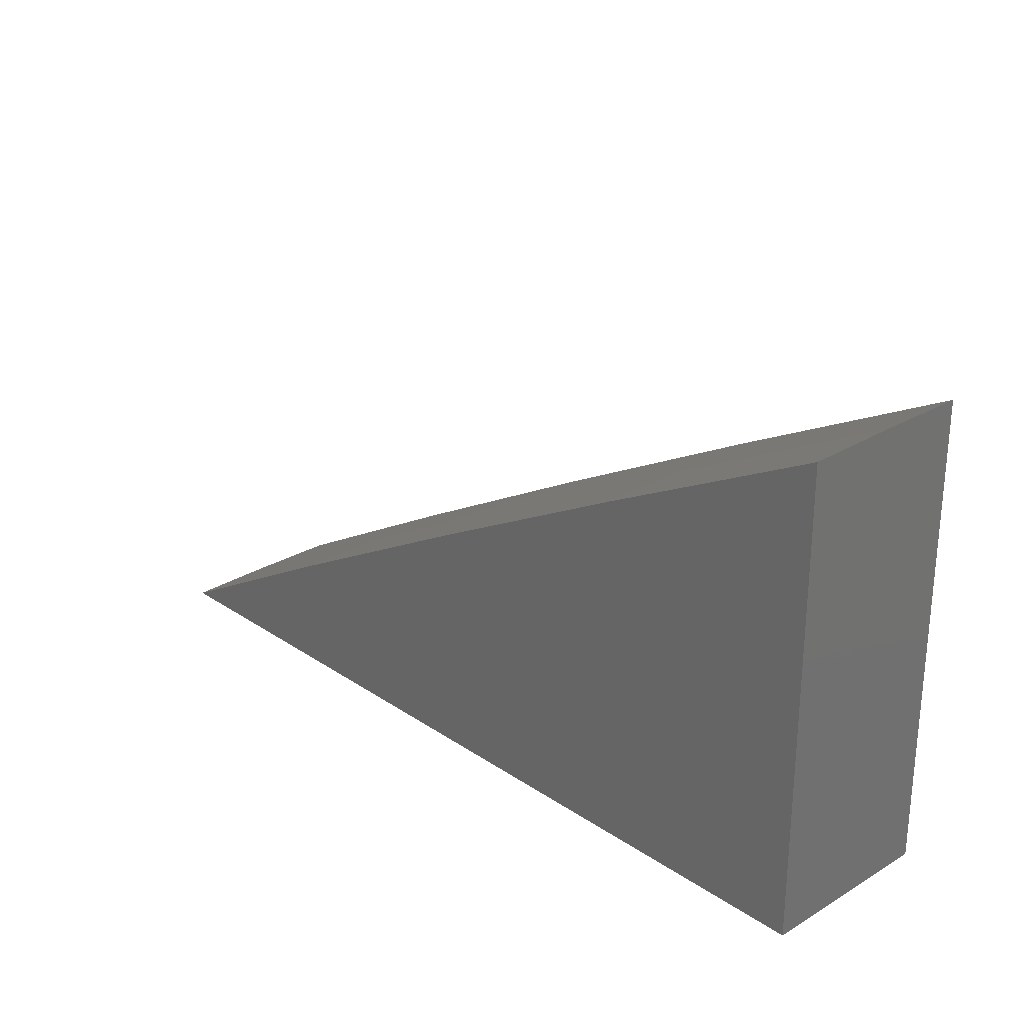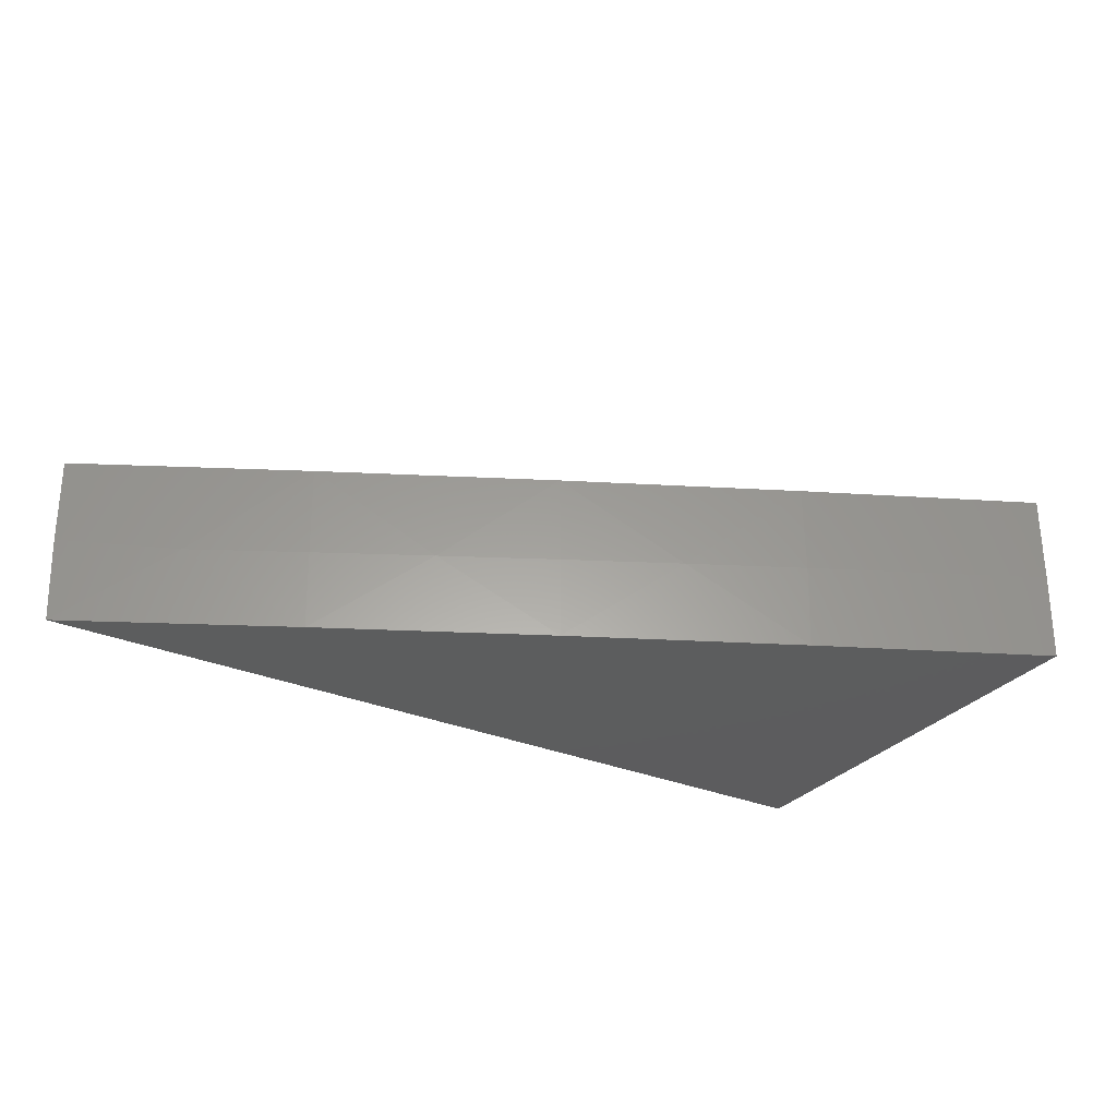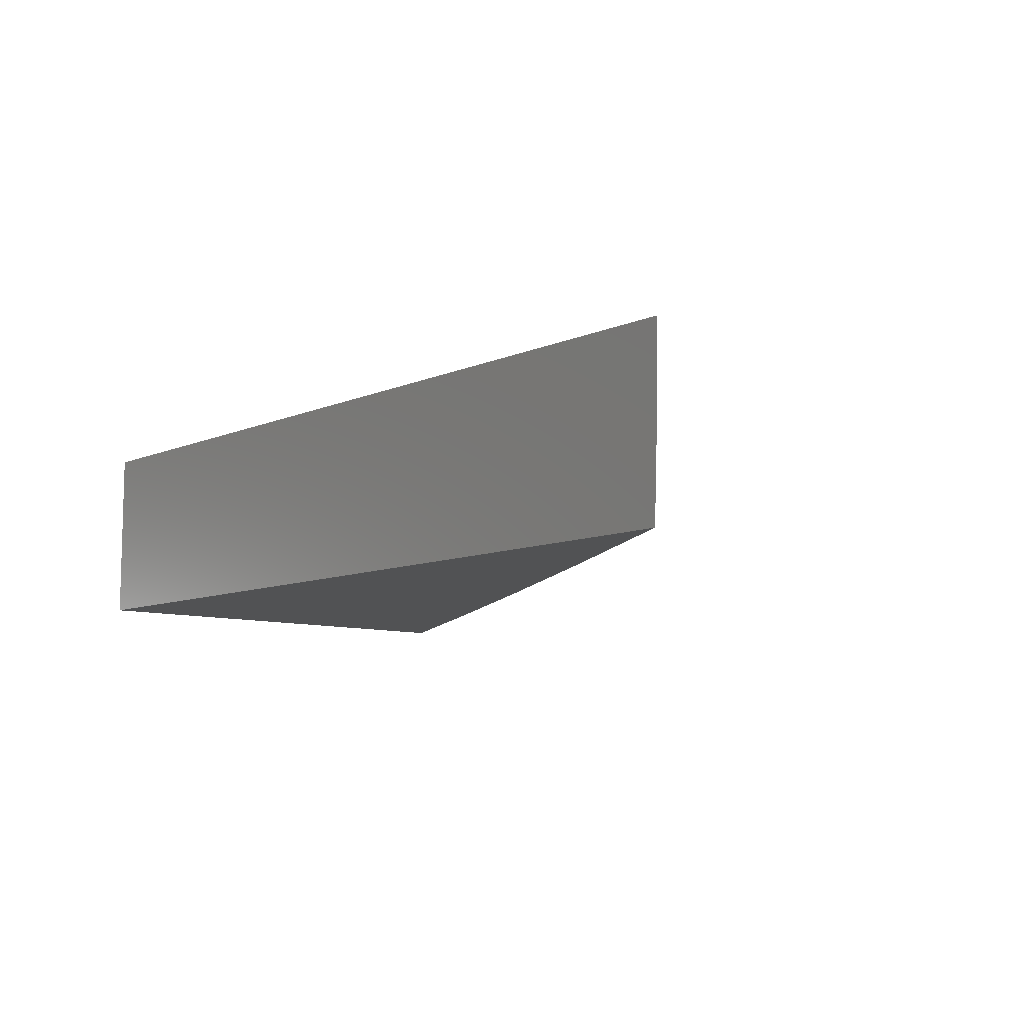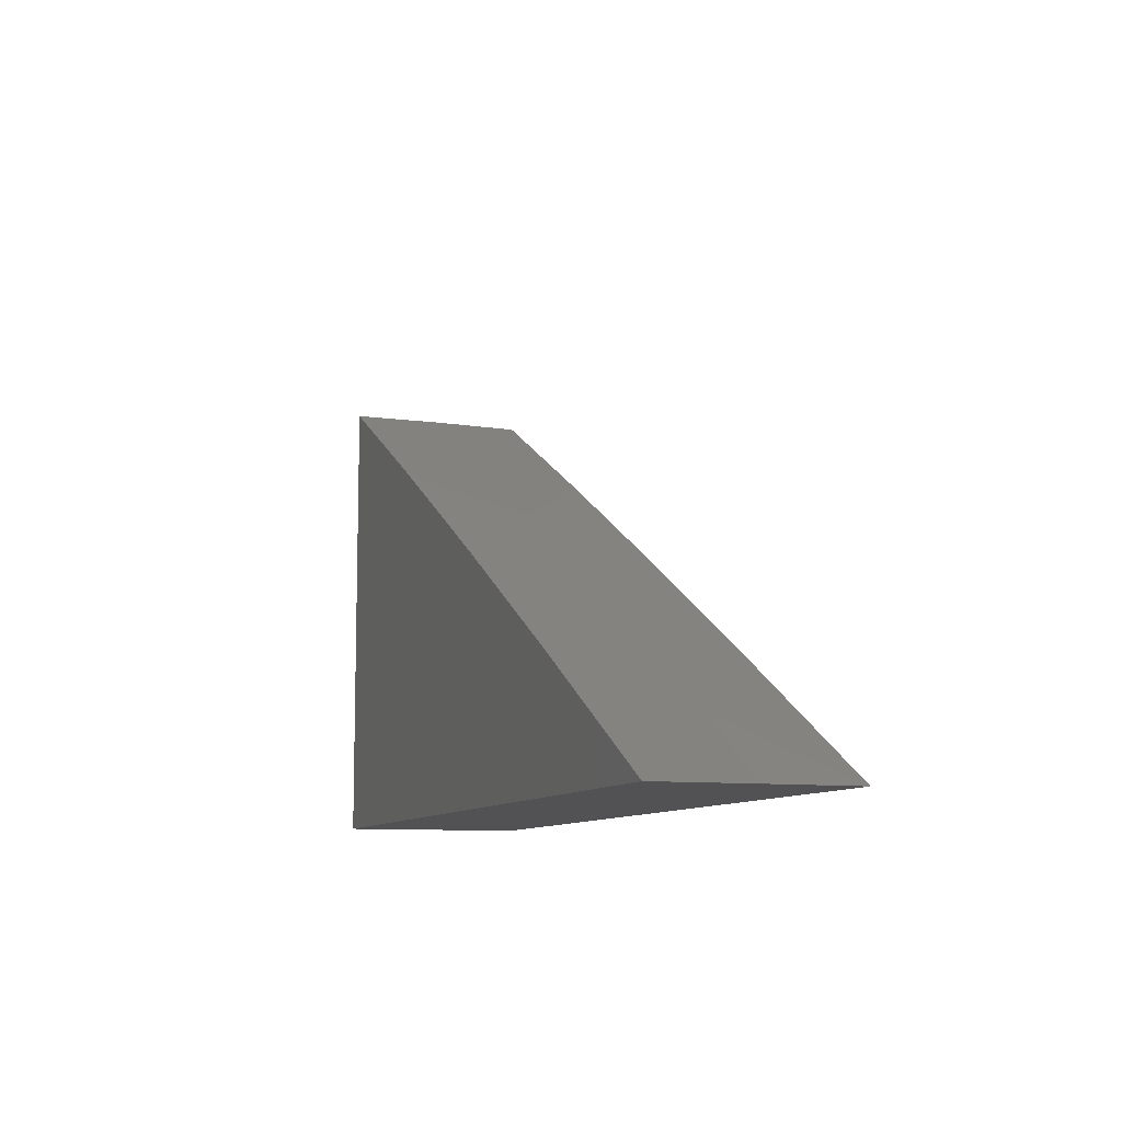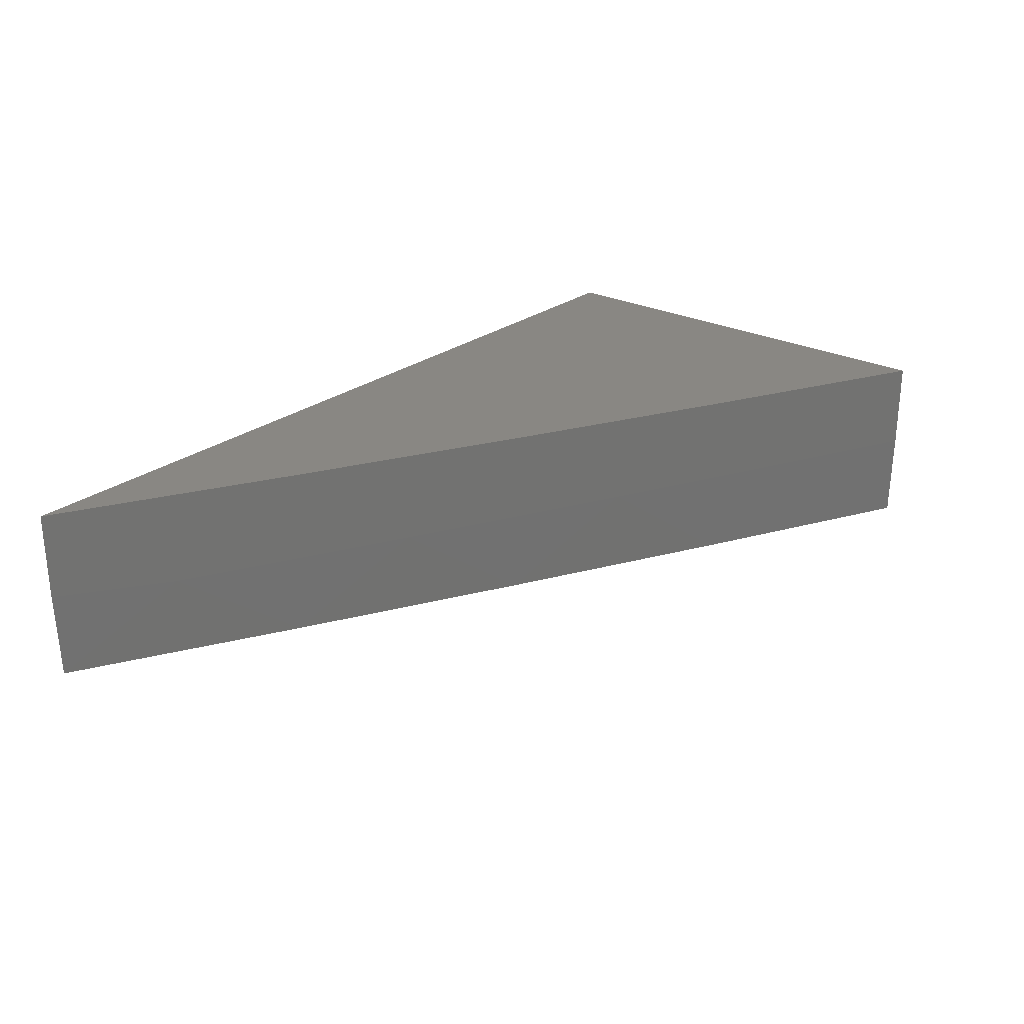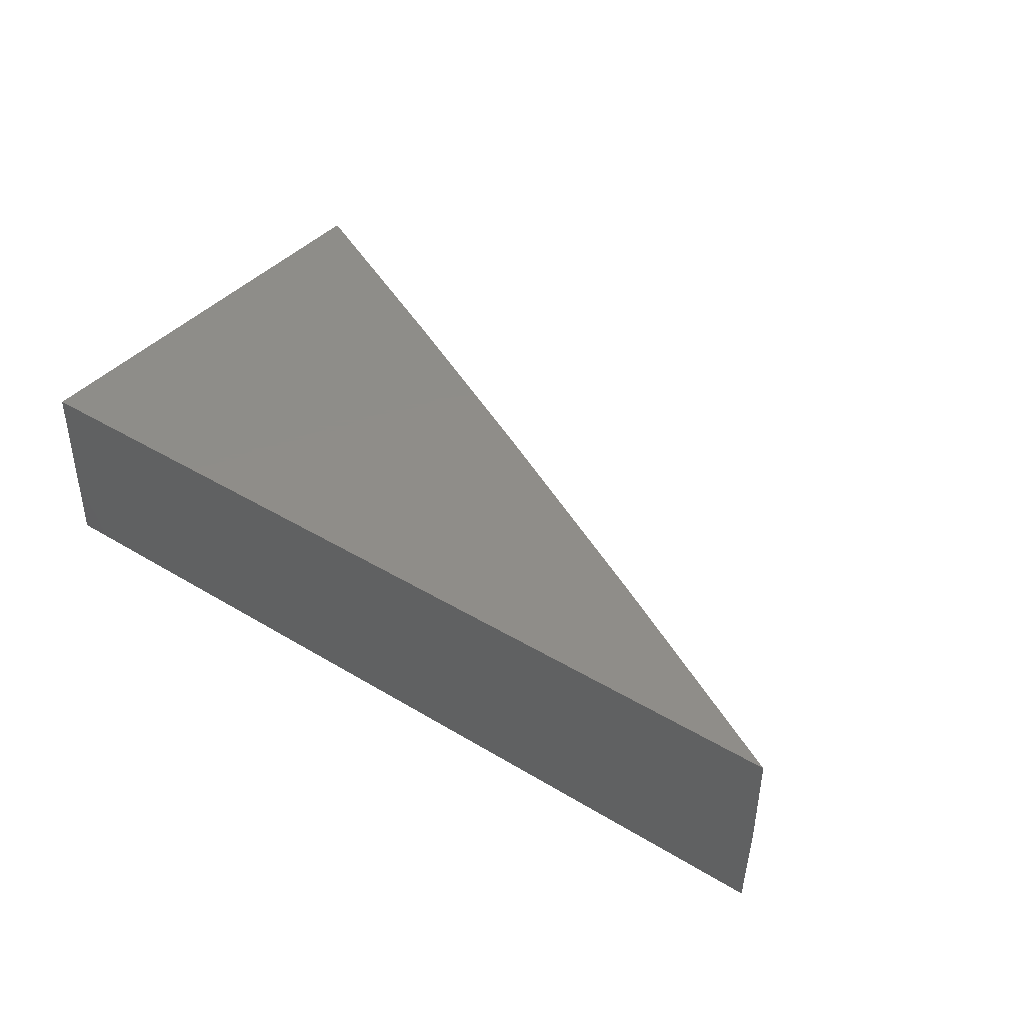
<metadata>
{"format":"stl","ext":"stl","renderer":"f3d","projection":"perspective","resolution":1024,"background":"white","views":[{"elev":25.5,"azim":46.9,"up":"+Z"},{"elev":-30.2,"azim":-31.7,"up":"+Y"},{"elev":-9.0,"azim":-131.3,"up":"+Y"},{"elev":-9.4,"azim":-108.5,"up":"+Z"},{"elev":25.3,"azim":-50.8,"up":"+Y"},{"elev":40.4,"azim":-143.3,"up":"+Y"}]}
</metadata>
<code>
# stl→obj: 20 verts, 36 faces
v -3 -8.945 6.141
v -3 -8.945 6
v -3.069 -8.945 6.107
v -3.137 -8.945 6.072
v -3.206 -8.945 6.037
v -3.274 -8.945 6
v -3.069 -9 6.107
v -3 -9 6.141
v -3.068 -8.973 6.107
v -3 -8.973 6.141
v -3.103 -8.973 6.09
v -3.137 -8.974 6.072
v -3.171 -8.974 6.055
v -3.137 -9 6.072
v -3.205 -9 6.036
v -3.205 -8.974 6.037
v -3.239 -8.975 6.018
v -3.273 -8.973 6
v -3.272 -9 6
v -3 -9 6
f 1 2 3
f 3 2 4
f 4 2 5
f 5 2 6
f 7 8 9
f 9 8 10
f 9 10 3
f 3 10 1
f 9 3 11
f 11 3 4
f 11 4 12
f 12 4 13
f 12 13 14
f 14 13 15
f 15 13 16
f 15 16 17
f 17 16 5
f 17 5 6
f 4 5 13
f 13 5 16
f 6 18 17
f 17 18 19
f 17 19 15
f 12 14 11
f 11 14 7
f 11 7 9
f 8 7 20
f 20 7 14
f 20 14 15
f 15 19 20
f 19 18 20
f 20 18 2
f 2 18 6
f 1 10 2
f 2 10 20
f 20 10 8

</code>
